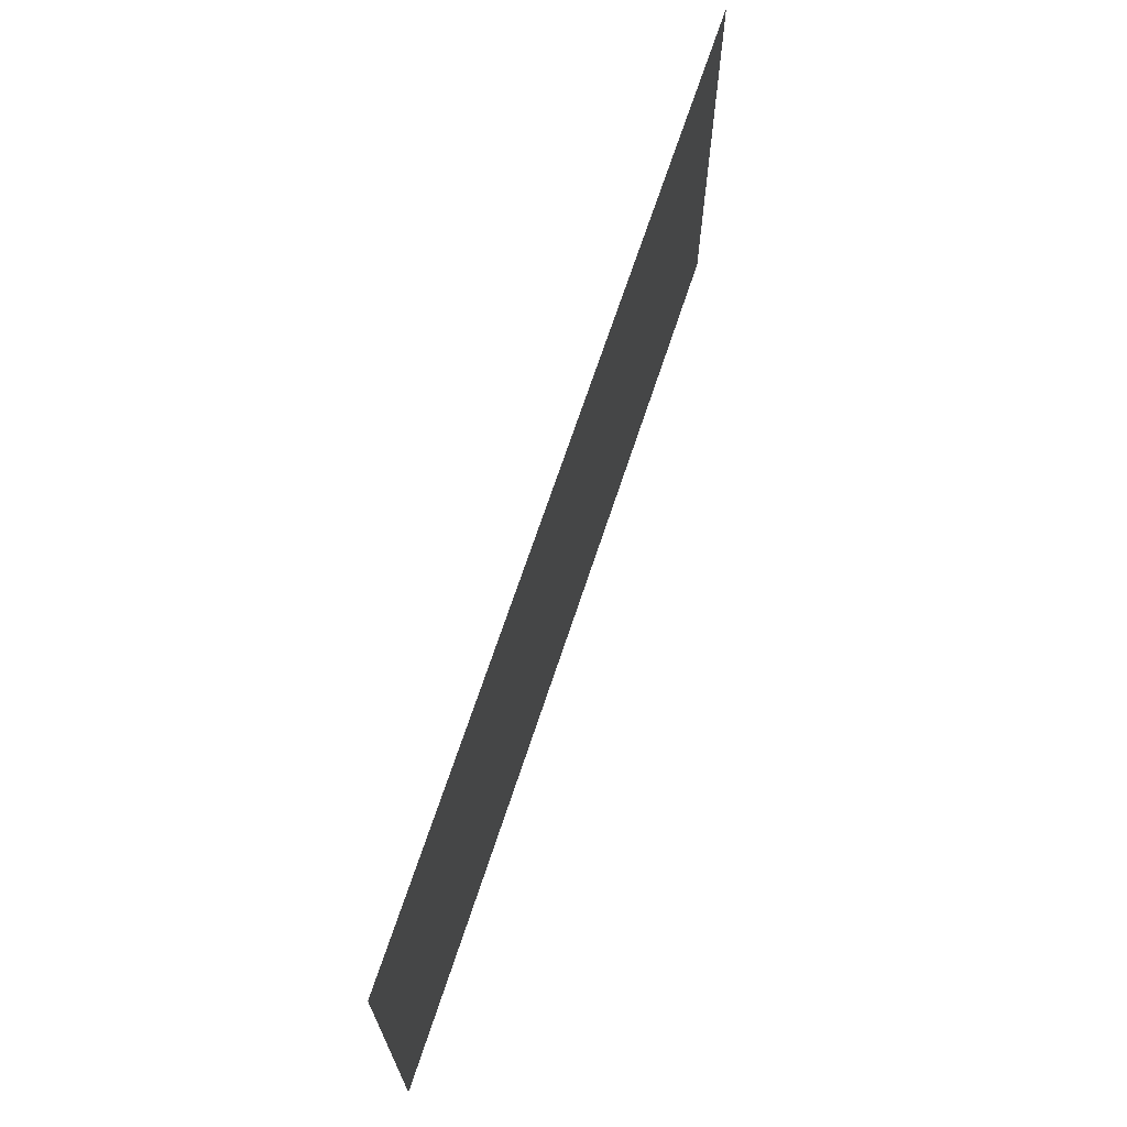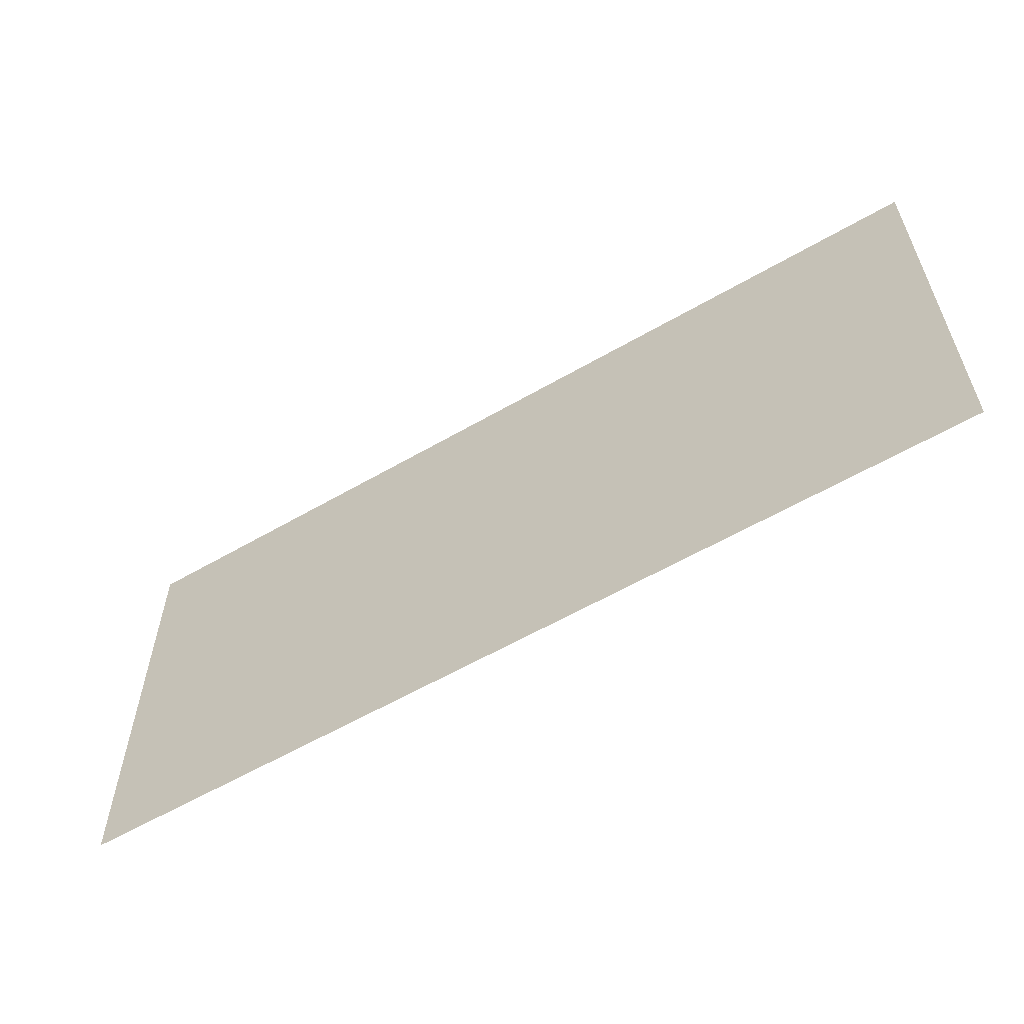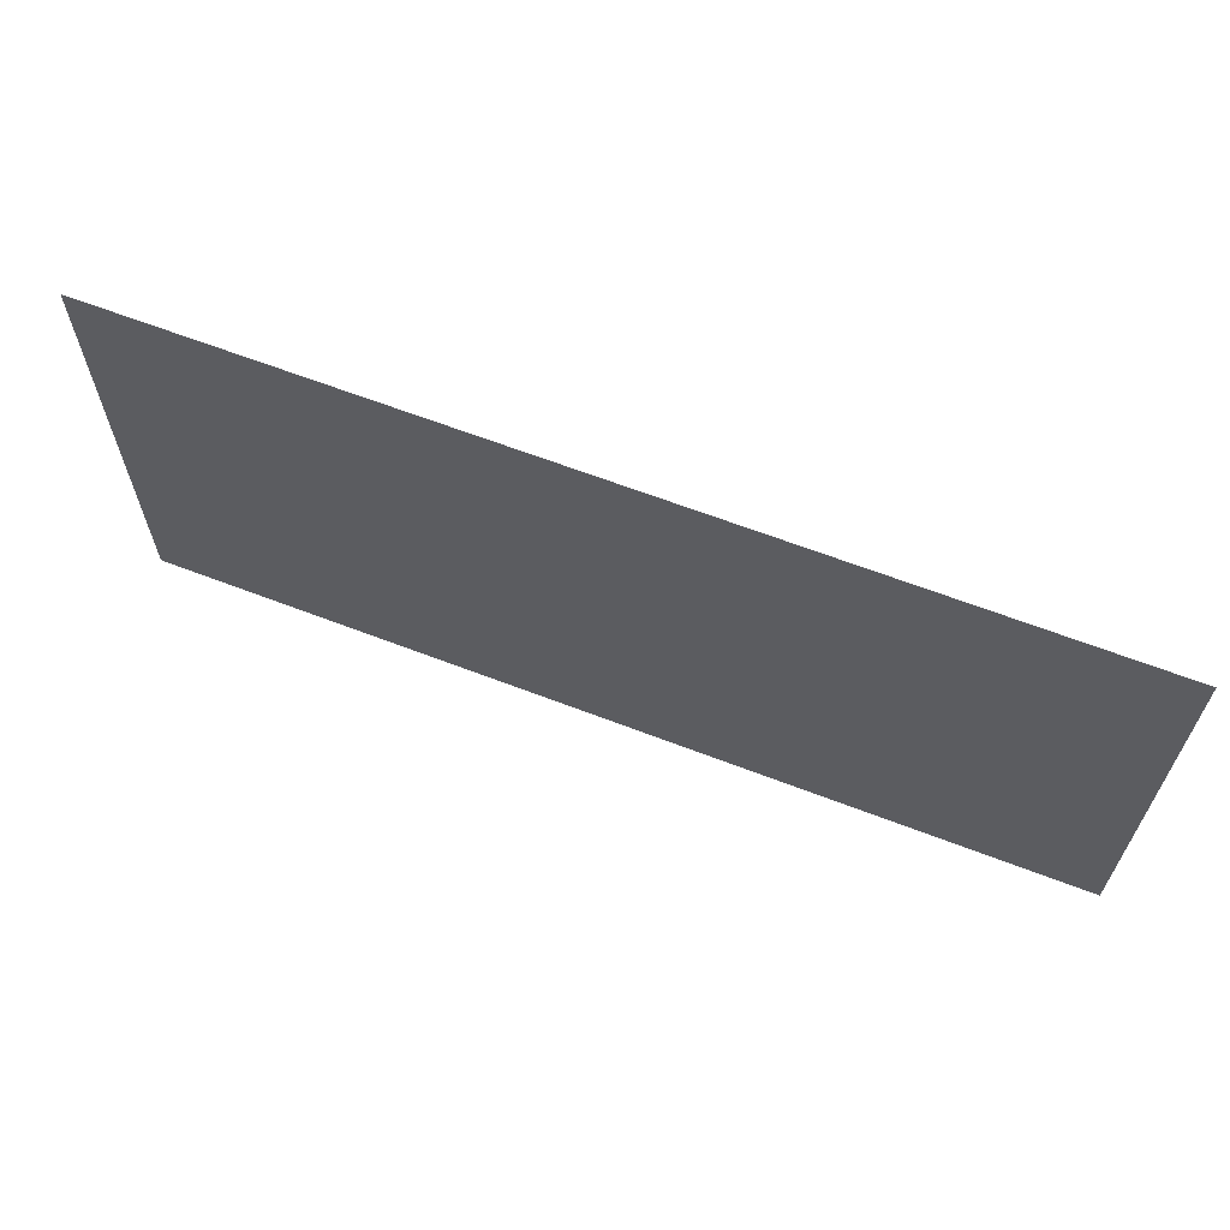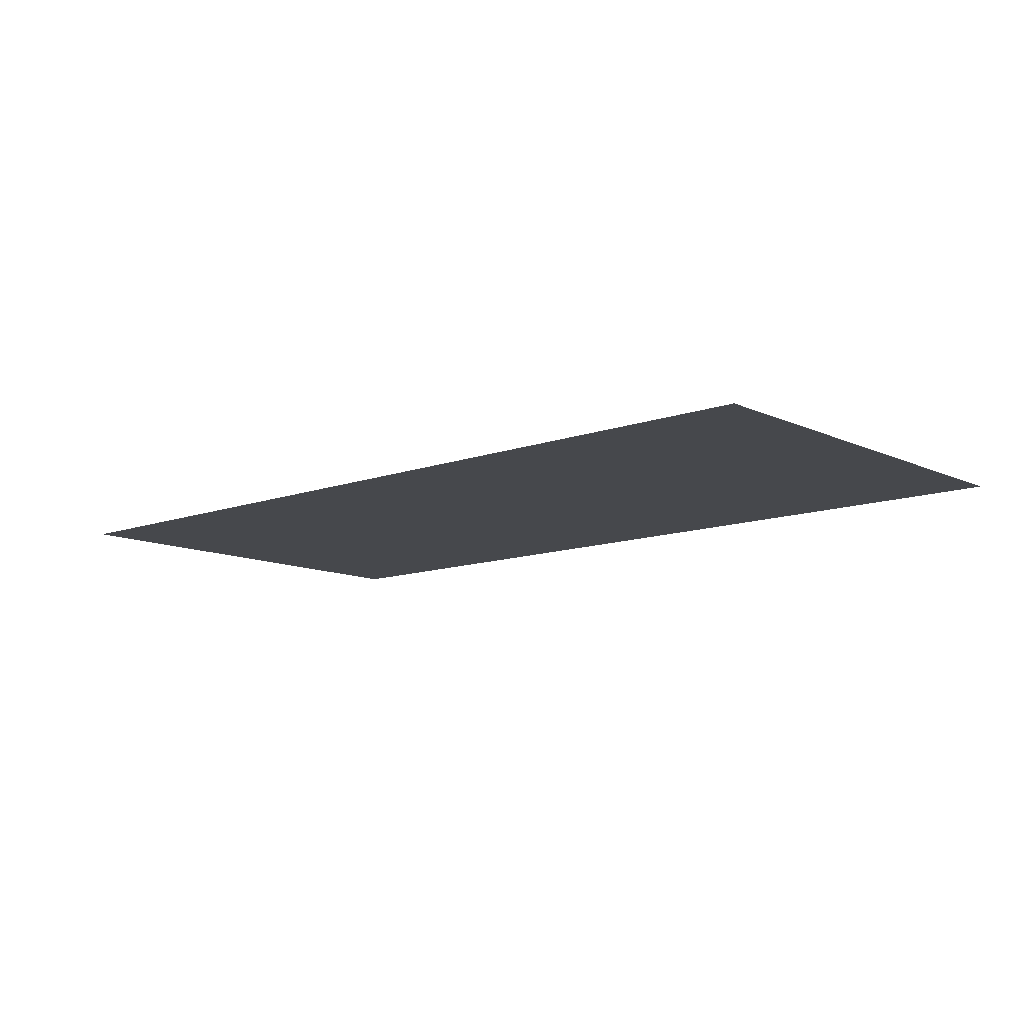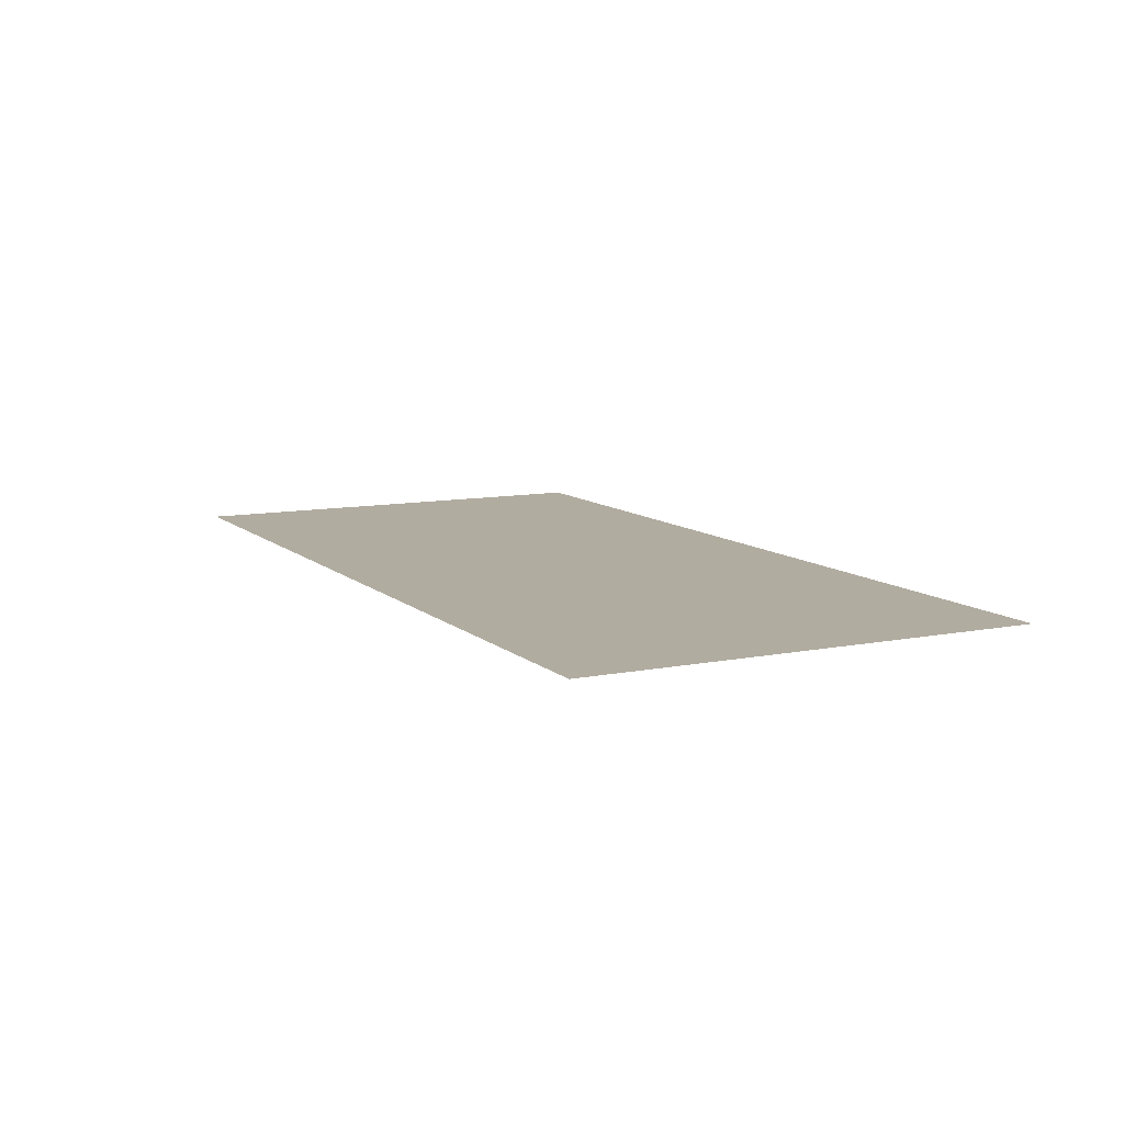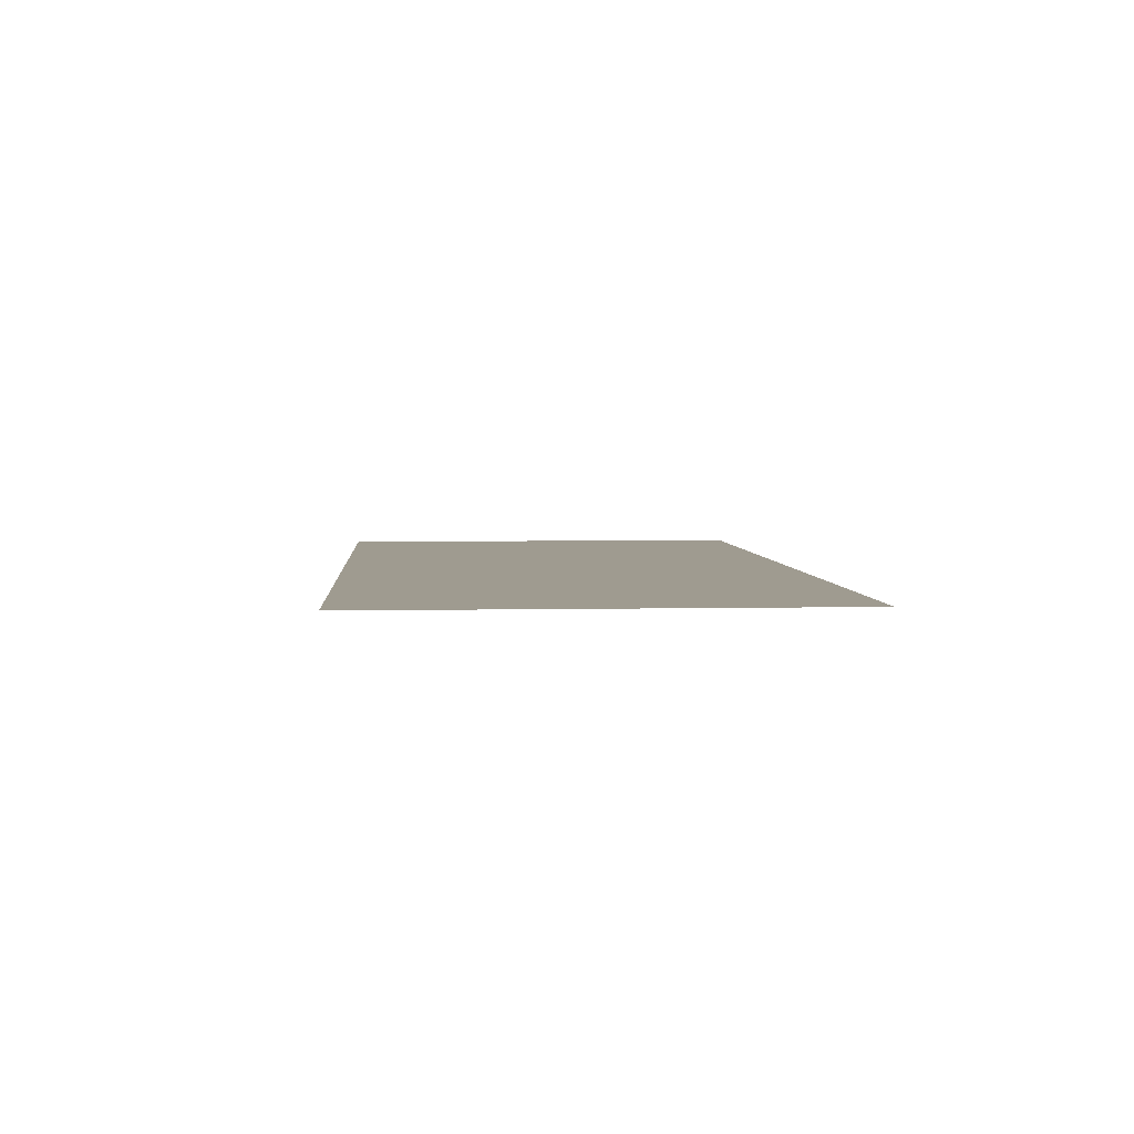
<metadata>
{"format":"obj","ext":"obj","renderer":"f3d","projection":"perspective","resolution":1024,"background":"white","views":[{"elev":68.2,"azim":108.2,"up":"+Y"},{"elev":-58.7,"azim":-149.1,"up":"+Y"},{"elev":64.4,"azim":-158.8,"up":"+Y"},{"elev":-11.4,"azim":-138.3,"up":"+Z"},{"elev":10.1,"azim":-116.9,"up":"+Z"},{"elev":4.1,"azim":85.8,"up":"+Z"}]}
</metadata>
<code>
o Plane
v -2.024 -1 -0
v 2.024 -1 -0
v -2.024 1 0
v 2.024 1 0
f 1 2 4 3

</code>
